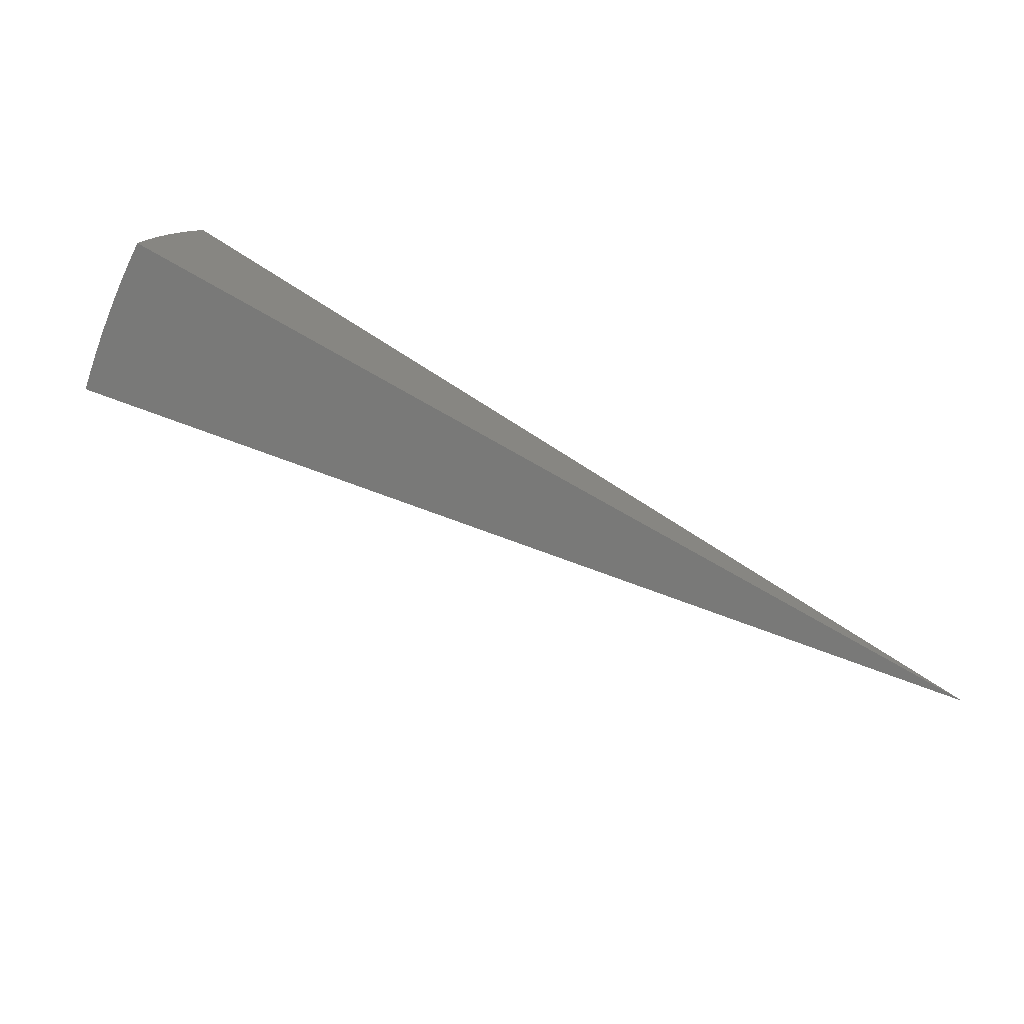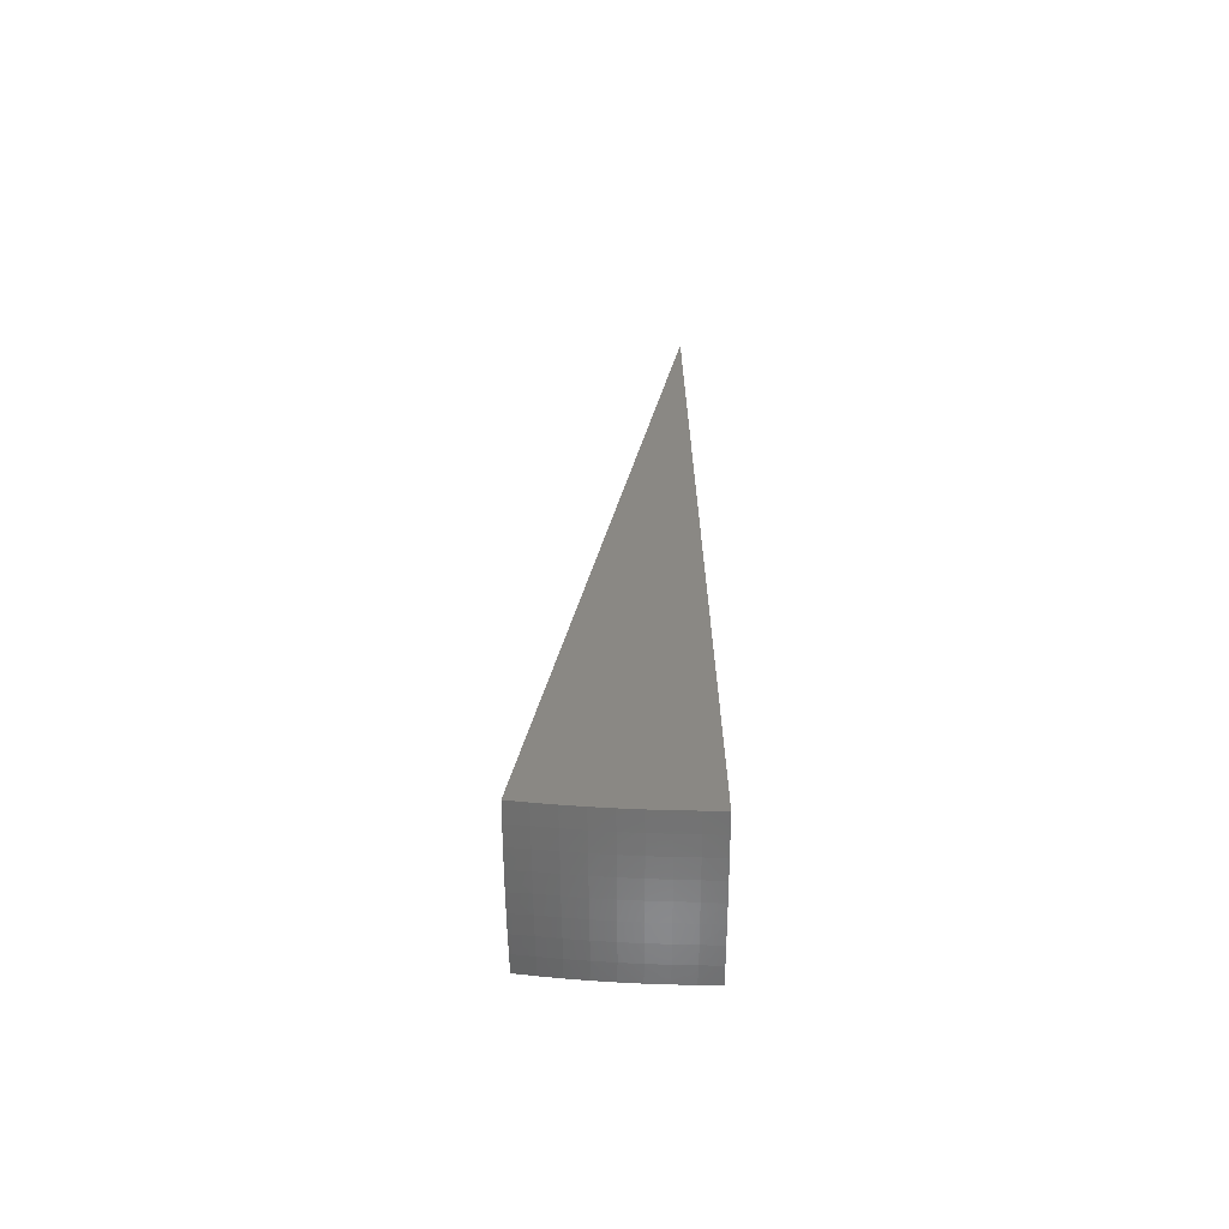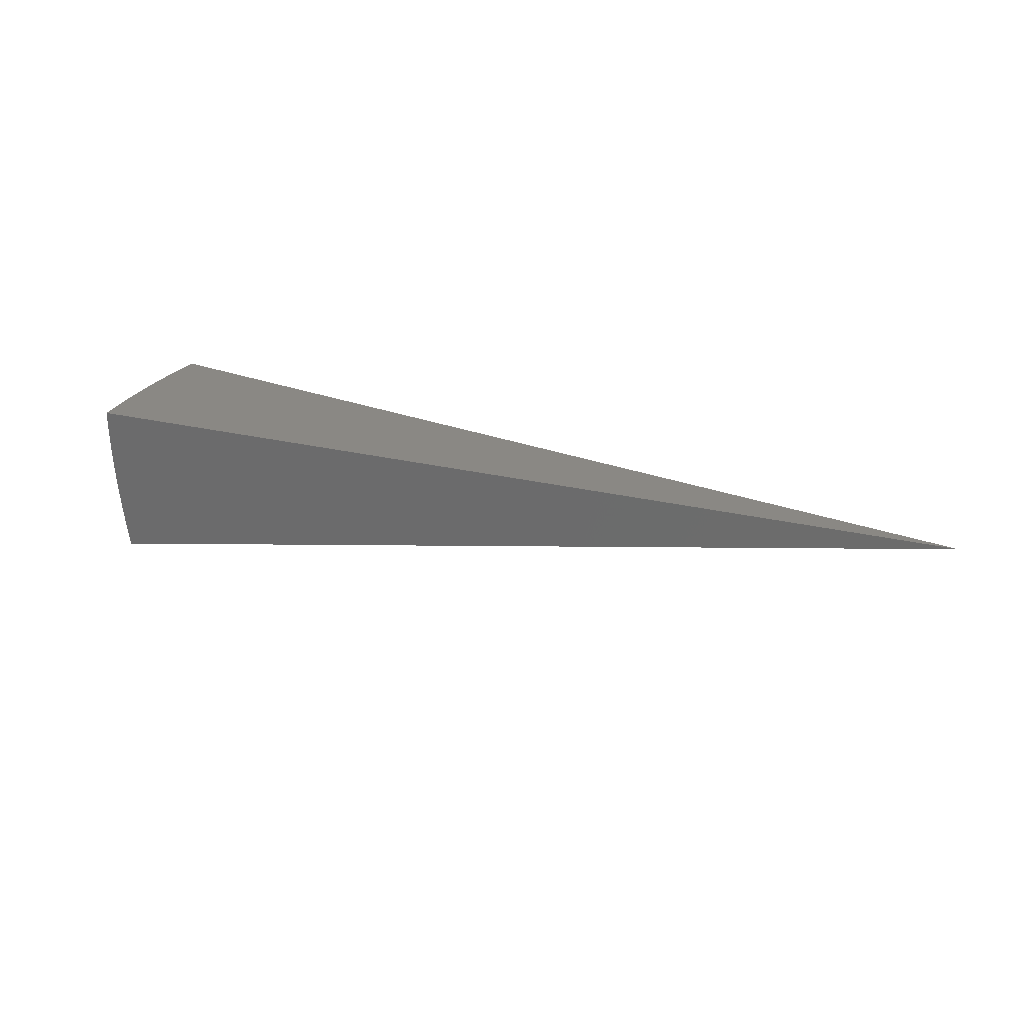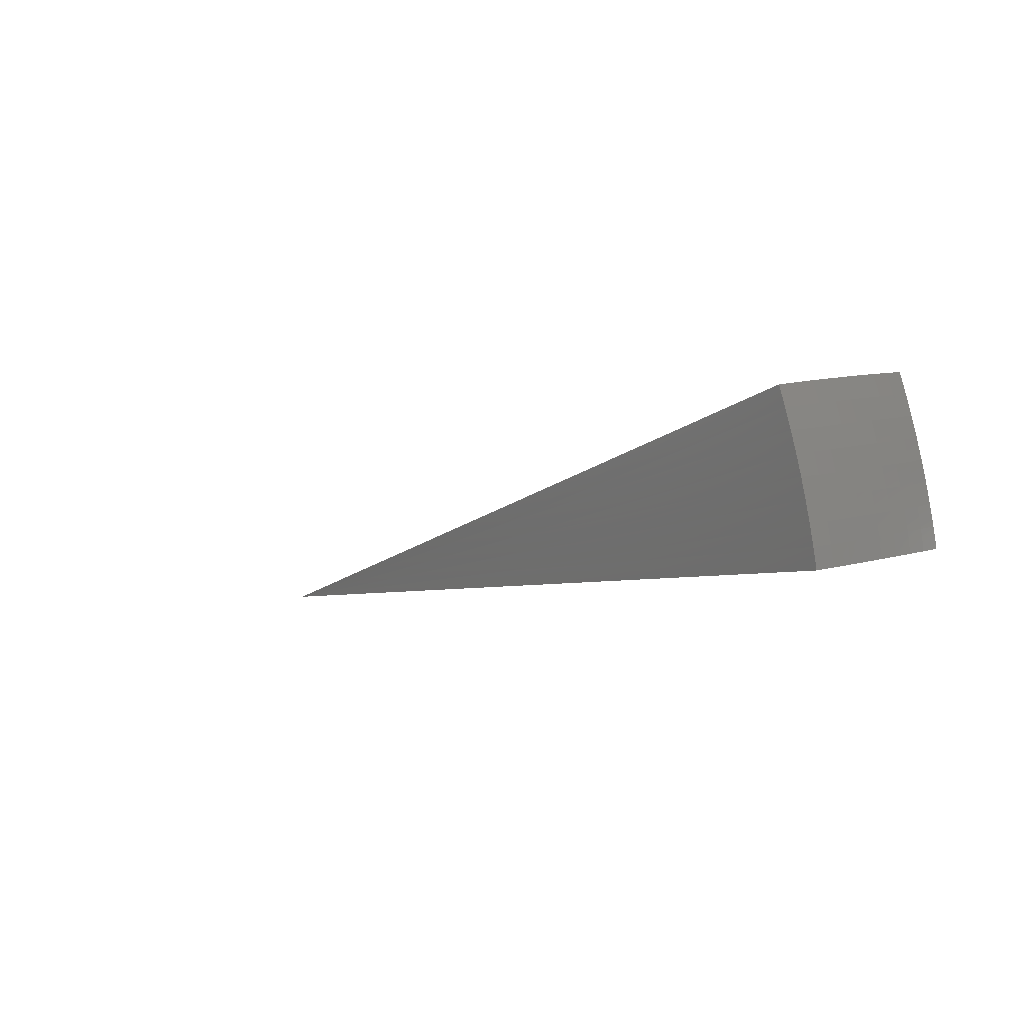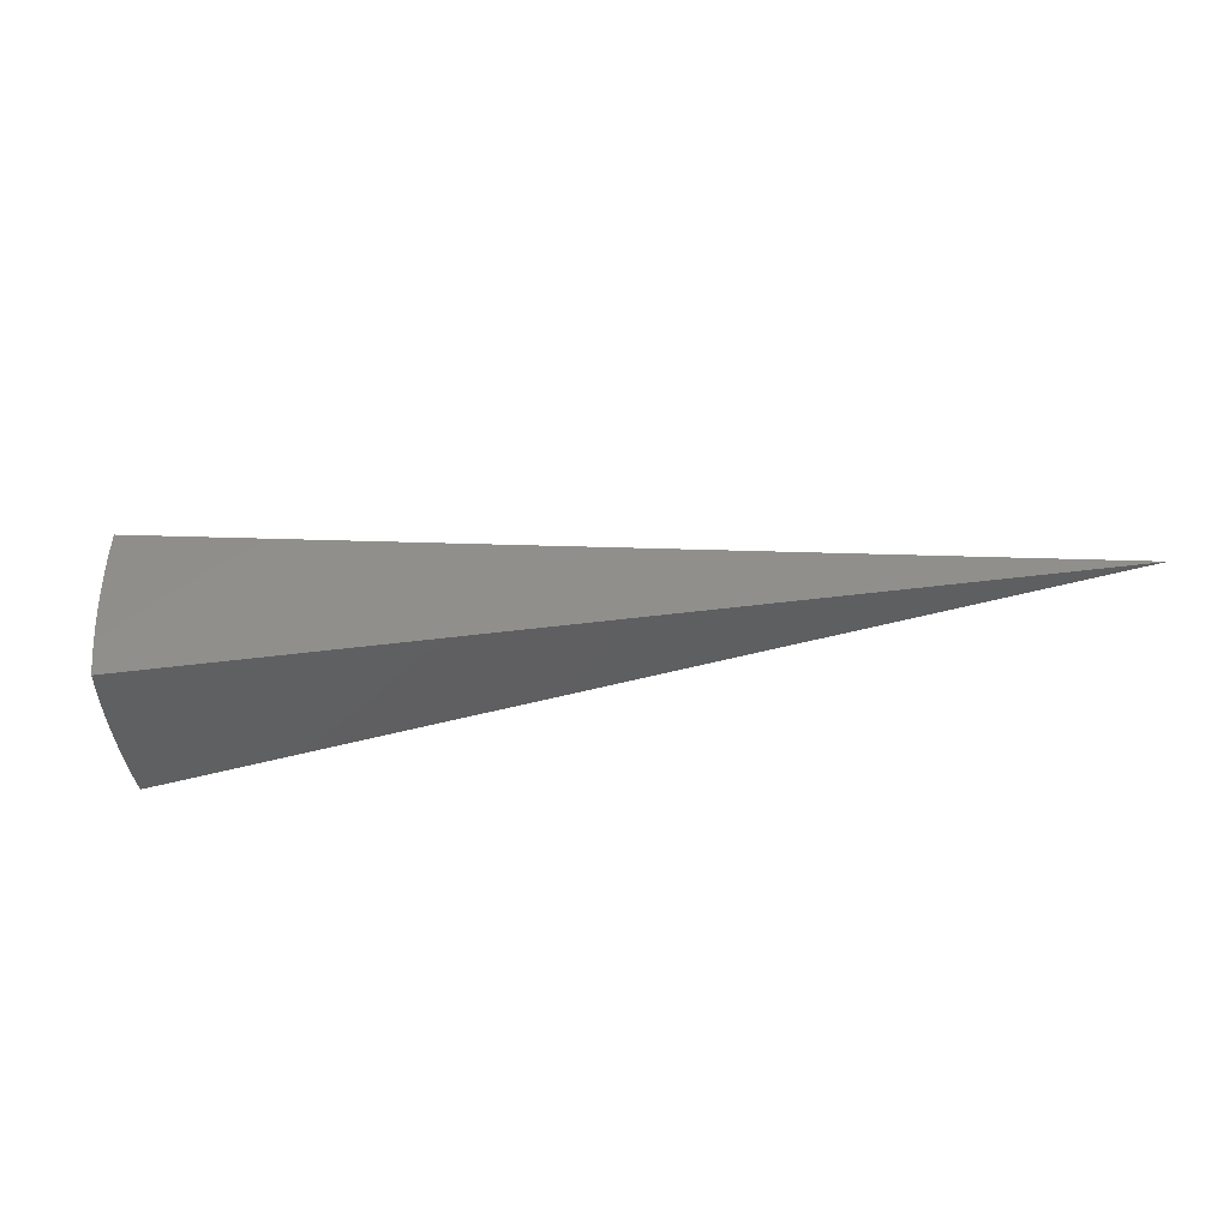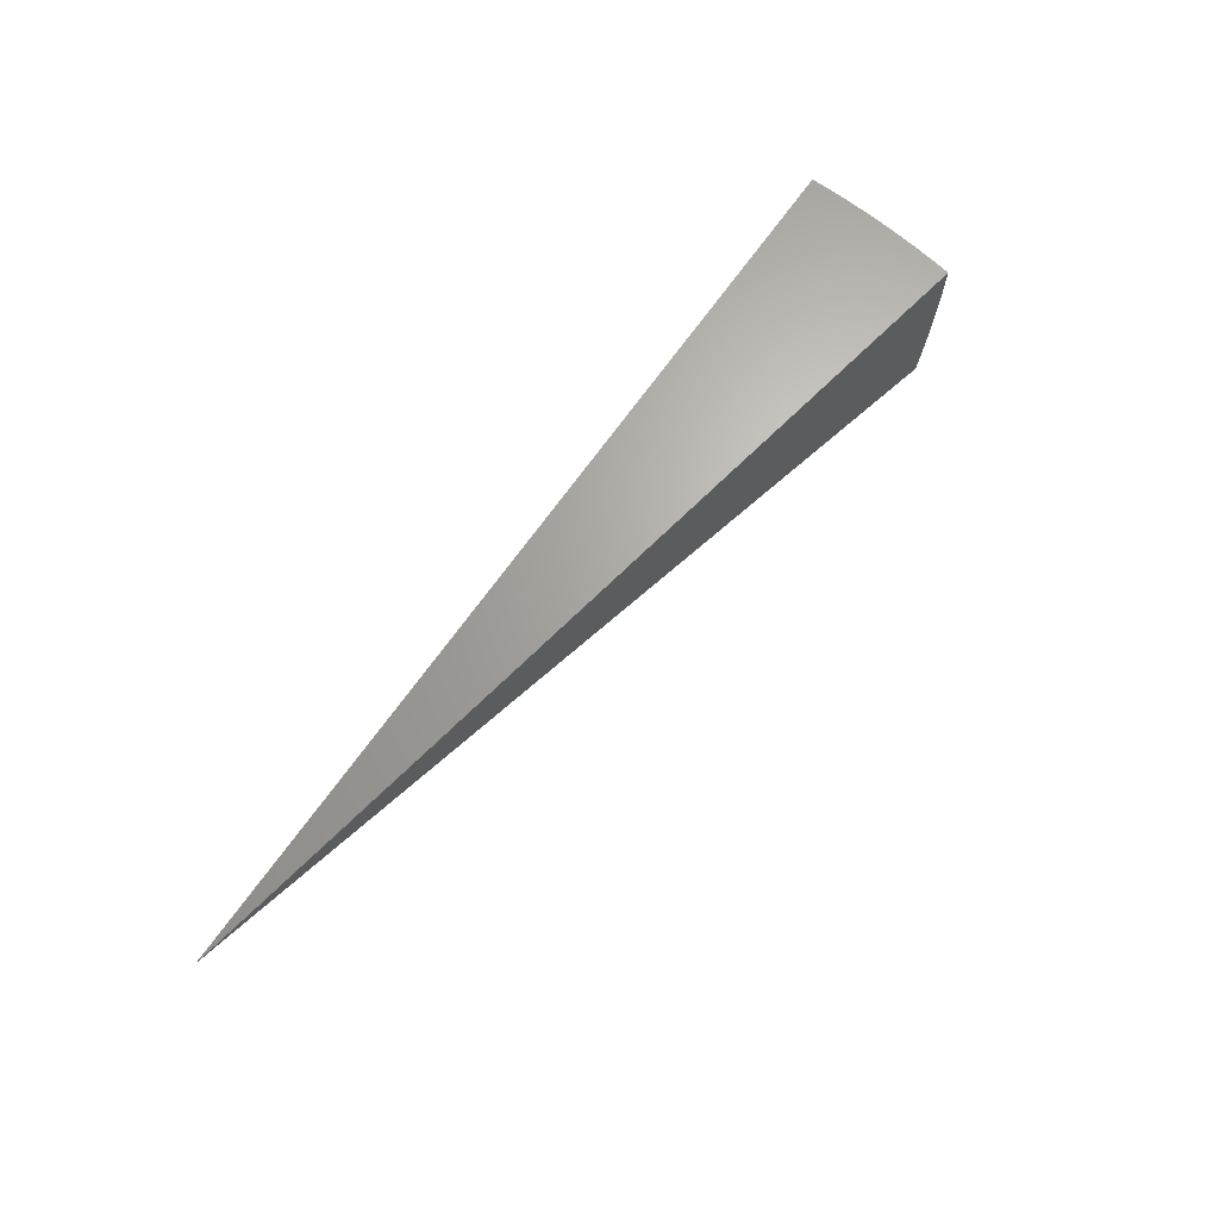
<metadata>
{"format":"stl","ext":"stl","renderer":"f3d","projection":"perspective","resolution":1024,"background":"white","views":[{"elev":-69.2,"azim":-27.4,"up":"+Y"},{"elev":27.6,"azim":-100.6,"up":"+Z"},{"elev":26.9,"azim":10.2,"up":"+Z"},{"elev":7.6,"azim":-134.6,"up":"+Y"},{"elev":48.6,"azim":-18.0,"up":"+Z"},{"elev":66.4,"azim":114.8,"up":"+Z"}]}
</metadata>
<code>
# stl→obj: 86 verts, 168 faces
v -10.74 1.894 -1.924
v 0 0 0
v -10.78 1.901 -1.685
v -10.81 1.906 -1.446
v -10.84 1.911 -1.206
v -10.86 1.915 -0.9657
v -10.88 1.918 -0.7248
v -10.89 1.92 -0.4835
v -10.9 1.921 -0.2419
v -10.9 1.922 0
v -10.23 3.724 -1.92
v -10.31 3.501 -1.92
v -10.27 3.736 -1.682
v -10.35 3.508 -1.679
v -10.3 3.747 -1.443
v -10.38 3.518 -1.435
v -10.32 3.757 -1.204
v -10.41 3.527 -1.192
v -10.34 3.764 -0.9638
v -10.43 3.534 -0.9503
v -10.36 3.77 -0.7234
v -10.44 3.54 -0.7102
v -10.37 3.774 -0.4826
v -10.45 3.543 -0.4717
v -10.38 3.777 -0.2414
v -10.46 3.546 -0.2349
v -10.46 3.551 3.714e-16
v -10.54 3.323 1.193e-15
v -10.54 3.314 -0.2349
v -10.61 3.093 2.025e-15
v -10.61 3.082 -0.2349
v -10.68 2.861 2.429e-15
v -10.68 2.849 -0.2349
v -10.74 2.628 2.076e-15
v -10.74 2.617 -0.2349
v -10.8 2.394 1.238e-15
v -10.8 2.385 -0.2349
v -10.85 2.159 3.883e-16
v -10.85 2.153 -0.2349
v -10.84 2.151 -0.4717
v -10.83 2.149 -0.7102
v -10.82 2.146 -0.9503
v -10.79 2.142 -1.192
v -10.77 2.136 -1.435
v -10.74 2.13 -1.679
v -10.7 2.128 -1.923
v -10.39 3.276 -1.921
v -10.43 3.279 -1.679
v -10.46 3.288 -1.435
v -10.53 3.058 -1.435
v -10.56 3.066 -1.192
v -10.63 2.834 -1.192
v -10.65 2.84 -0.9503
v -10.71 2.609 -0.9503
v -10.73 2.613 -0.7102
v -10.78 2.381 -0.7102
v -10.79 2.383 -0.4717
v -10.46 3.049 -1.921
v -10.5 3.049 -1.679
v -10.6 2.827 -1.435
v -10.69 2.603 -1.192
v -10.77 2.377 -0.9503
v -10.53 2.821 -1.922
v -10.57 2.819 -1.679
v -10.66 2.597 -1.435
v -10.74 2.372 -1.192
v -10.59 2.591 -1.922
v -10.63 2.589 -1.679
v -10.72 2.366 -1.435
v -10.65 2.36 -1.923
v -10.69 2.359 -1.679
v -10.38 3.778 8.327e-16
v -10.49 3.297 -1.192
v -10.51 3.303 -0.9503
v -10.52 3.308 -0.7102
v -10.53 3.312 -0.4717
v -10.58 3.072 -0.9503
v -10.6 3.076 -0.7102
v -10.61 3.08 -0.4717
v -10.66 2.845 -0.7102
v -10.68 2.848 -0.4717
v -10.74 2.615 -0.4717
v -5.335 1.134 -0.9618
v -5.293 1.32 -0.9618
v -5.243 1.503 -0.9618
v -5.188 1.686 -0.9618
f 1 2 3
f 3 2 4
f 4 2 5
f 5 2 6
f 6 2 7
f 7 2 8
f 8 2 9
f 9 2 10
f 11 12 13
f 13 12 14
f 13 14 15
f 15 14 16
f 15 16 17
f 17 16 18
f 17 18 19
f 19 18 20
f 19 20 21
f 21 20 22
f 21 22 23
f 23 22 24
f 23 24 25
f 25 24 26
f 25 26 27
f 27 26 28
f 28 26 29
f 28 29 30
f 30 29 31
f 30 31 32
f 32 31 33
f 32 33 34
f 34 33 35
f 34 35 36
f 36 35 37
f 36 37 38
f 38 37 39
f 38 39 10
f 10 39 9
f 9 39 40
f 9 40 8
f 8 40 41
f 8 41 7
f 7 41 42
f 7 42 6
f 6 42 43
f 6 43 5
f 5 43 44
f 5 44 4
f 4 44 45
f 4 45 3
f 3 45 46
f 3 46 1
f 12 47 14
f 14 47 48
f 14 48 49
f 49 48 50
f 49 50 51
f 51 50 52
f 51 52 53
f 53 52 54
f 53 54 55
f 55 54 56
f 55 56 57
f 57 56 40
f 57 40 39
f 47 58 48
f 48 58 59
f 48 59 50
f 50 59 60
f 50 60 52
f 52 60 61
f 52 61 54
f 54 61 62
f 54 62 56
f 56 62 41
f 56 41 40
f 58 63 59
f 59 63 64
f 59 64 60
f 60 64 65
f 60 65 61
f 61 65 66
f 61 66 62
f 62 66 42
f 62 42 41
f 63 67 64
f 64 67 68
f 64 68 65
f 65 68 69
f 65 69 66
f 66 69 43
f 66 43 42
f 67 70 68
f 68 70 71
f 68 71 69
f 69 71 44
f 69 44 43
f 70 46 71
f 71 46 45
f 71 45 44
f 27 72 25
f 14 49 16
f 16 49 73
f 16 73 18
f 18 73 74
f 18 74 20
f 20 74 75
f 20 75 22
f 22 75 76
f 22 76 24
f 24 76 29
f 24 29 26
f 49 51 73
f 73 51 77
f 73 77 74
f 74 77 78
f 74 78 75
f 75 78 79
f 75 79 76
f 76 79 31
f 76 31 29
f 51 53 77
f 77 53 80
f 77 80 78
f 78 80 81
f 78 81 79
f 79 81 33
f 79 33 31
f 53 55 80
f 80 55 82
f 80 82 81
f 81 82 35
f 81 35 33
f 37 35 82
f 37 82 57
f 57 82 55
f 39 37 57
f 11 13 2
f 2 13 15
f 2 15 17
f 17 19 2
f 2 19 21
f 2 21 23
f 23 25 2
f 2 25 72
f 72 27 2
f 2 27 28
f 2 28 30
f 30 32 2
f 2 32 34
f 2 34 36
f 36 38 2
f 2 38 10
f 2 1 83
f 83 1 46
f 83 46 70
f 83 70 84
f 84 70 67
f 84 67 63
f 84 63 85
f 85 63 58
f 85 58 47
f 85 47 86
f 86 47 12
f 86 12 11
f 11 2 86
f 86 2 85
f 85 2 84
f 84 2 83

</code>
